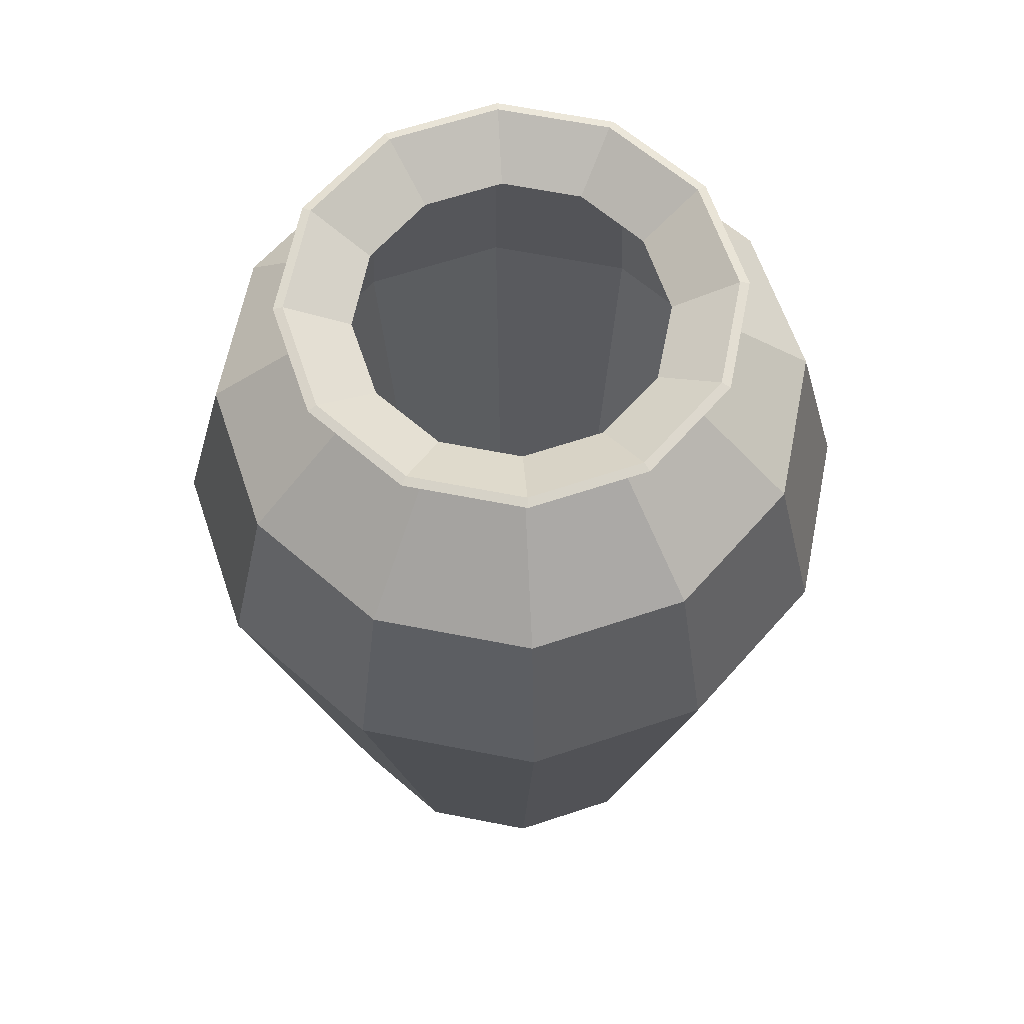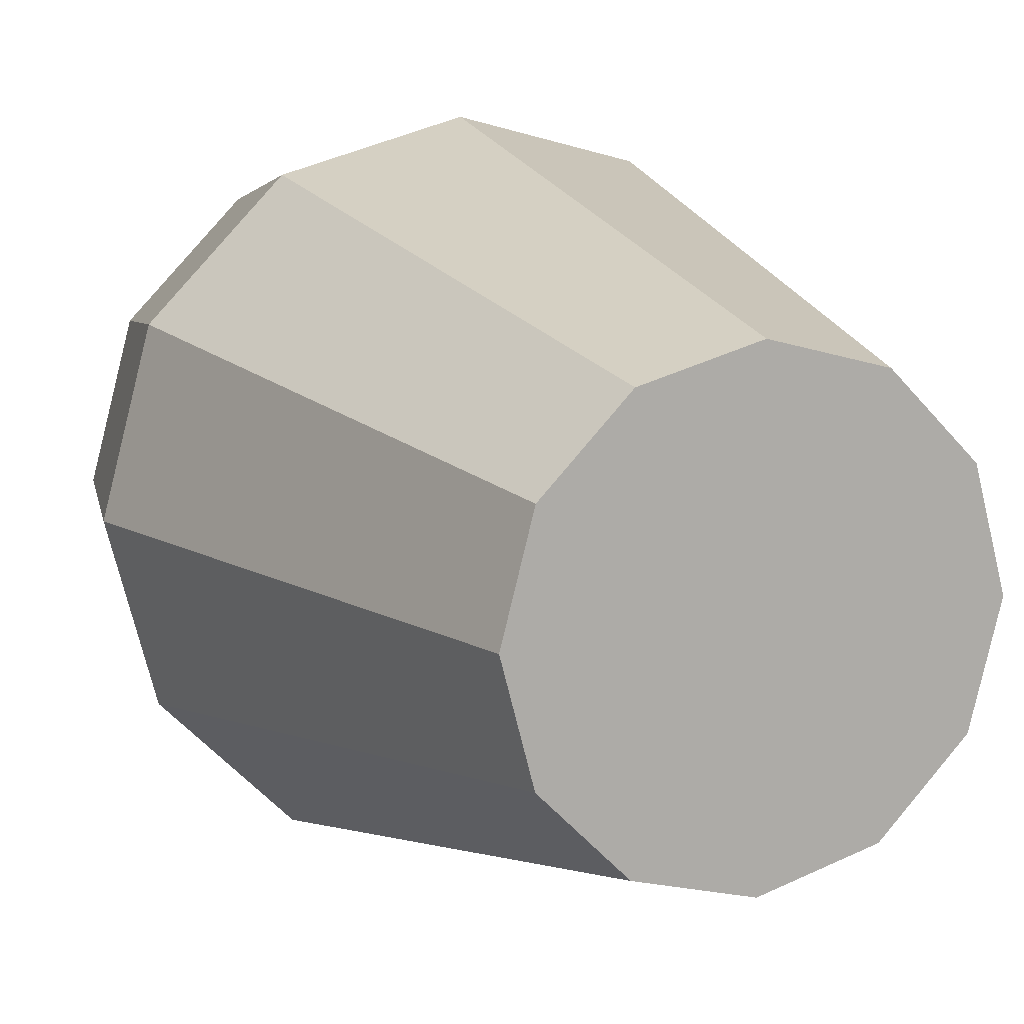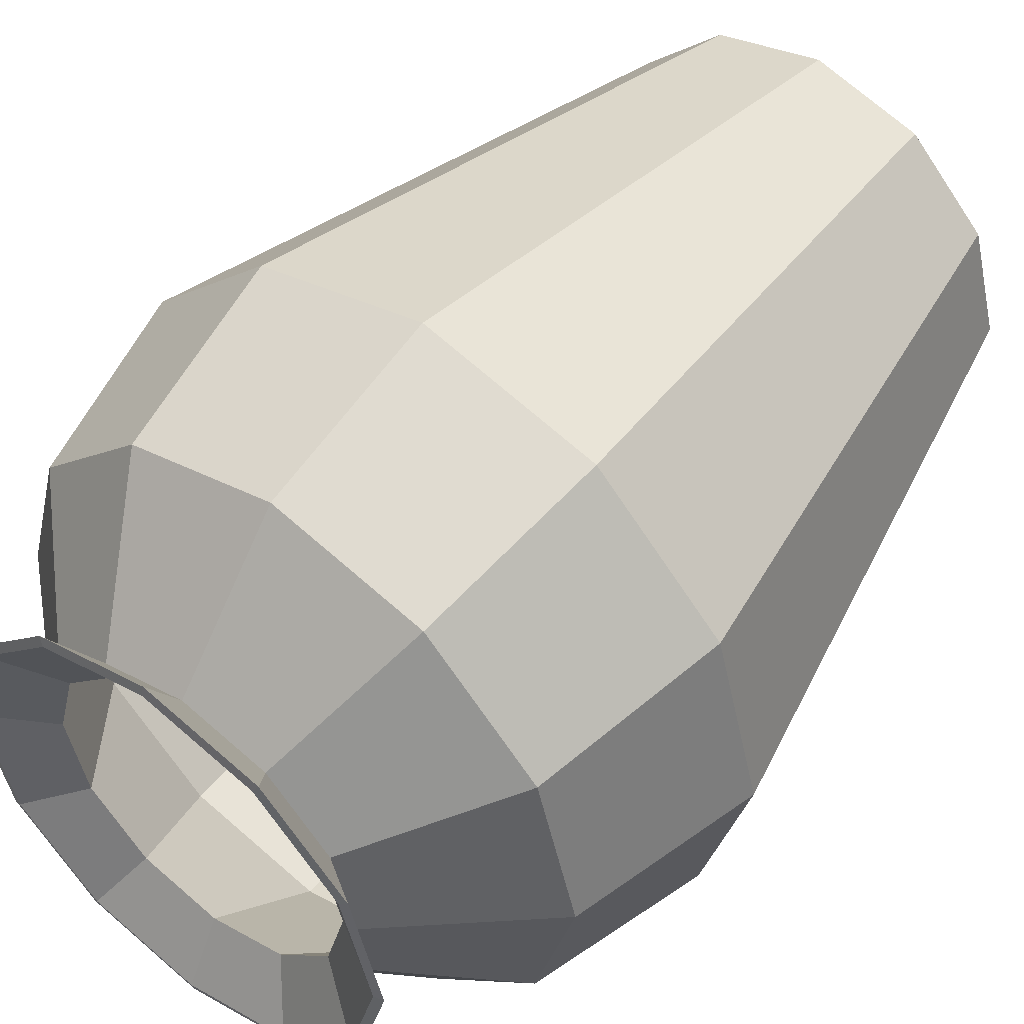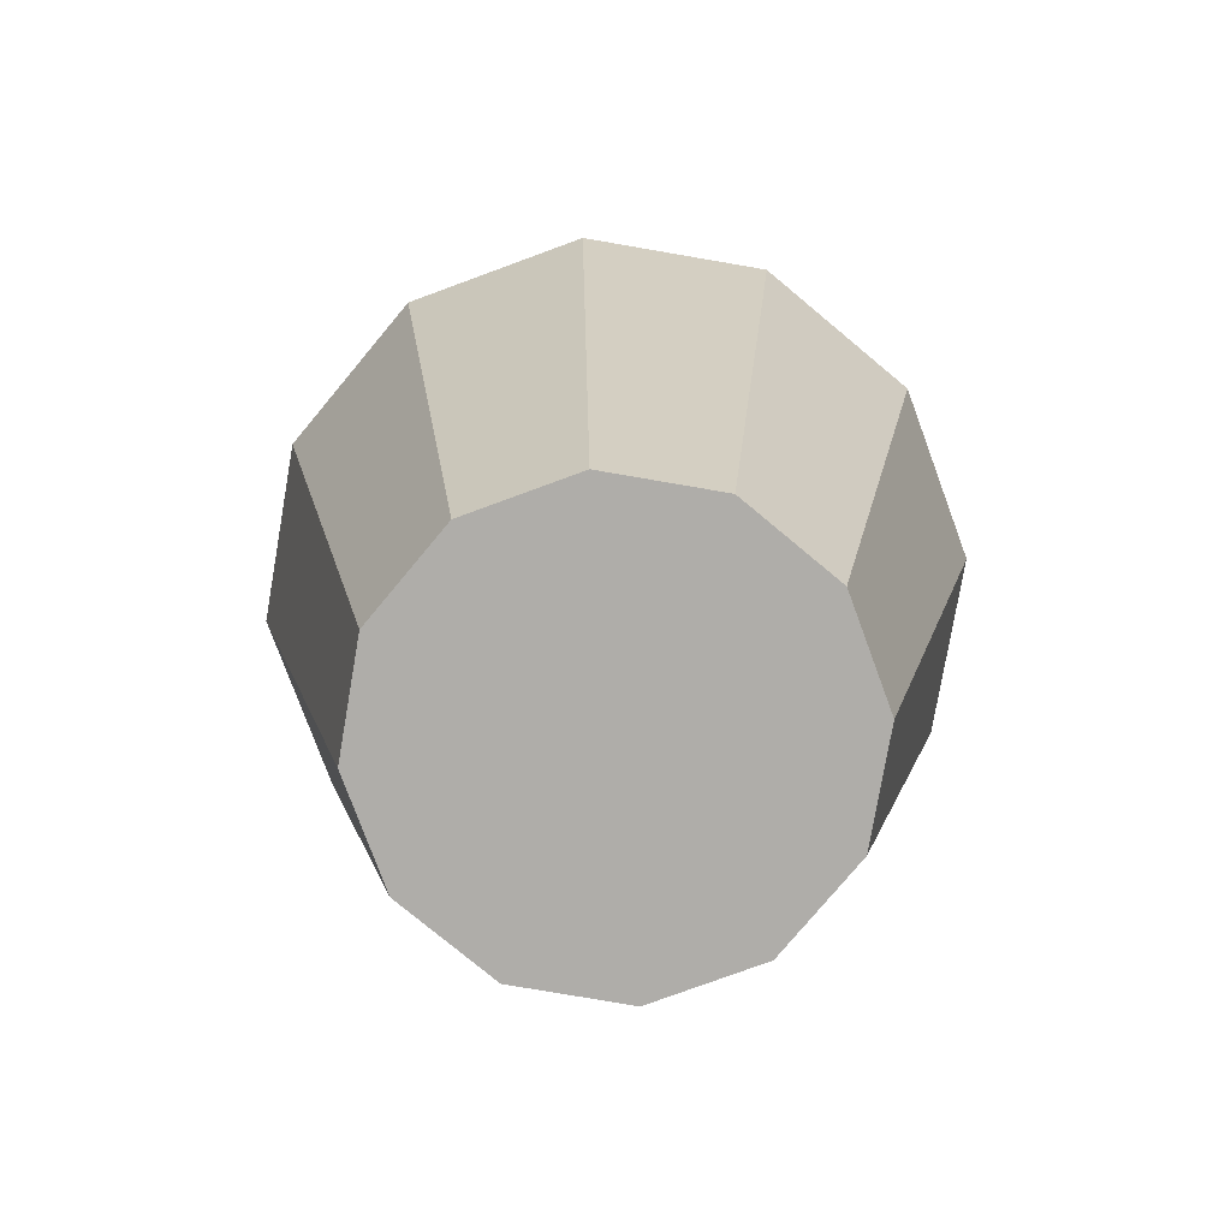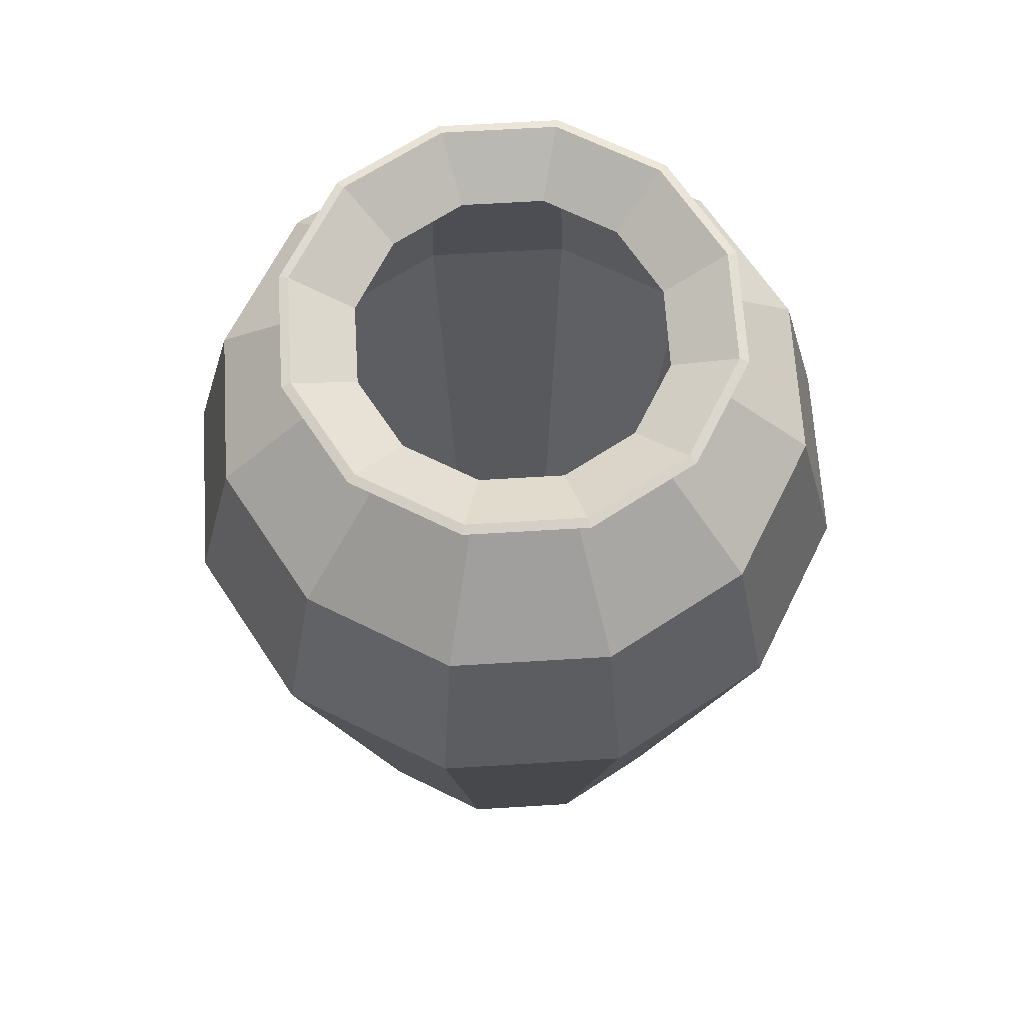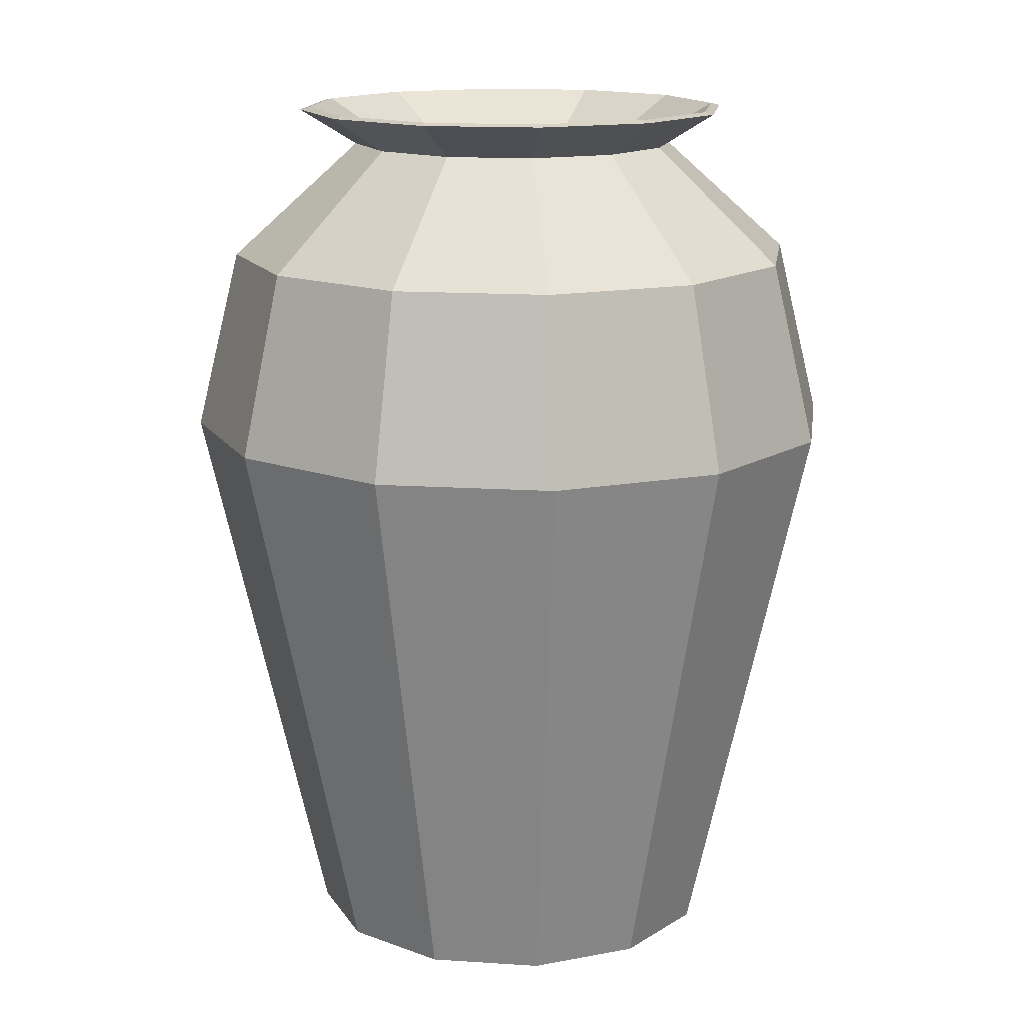
<metadata>
{"format":"obj","ext":"obj","renderer":"f3d","projection":"perspective","resolution":1024,"background":"white","views":[{"elev":62.9,"azim":146.3,"up":"+Y"},{"elev":11.8,"azim":-24.5,"up":"+Z"},{"elev":50.9,"azim":-141.8,"up":"+Z"},{"elev":-77.3,"azim":-114.8,"up":"+Y"},{"elev":66.1,"azim":101.5,"up":"+Y"},{"elev":15.1,"azim":143.0,"up":"+Y"}]}
</metadata>
<code>
o Pot_02_Cylinder.033
v 1.2e-05 0.5847 -0.1469
v 0.07346 0.5847 -0.1272
v 0.1272 0.5847 -0.07345
v 0.1469 0.5847 0
v 0.1272 0.5847 0.07345
v 0.07346 0.5847 0.1272
v 1.2e-05 0.5847 0.1469
v -0.07344 0.5847 0.1272
v -0.1272 0.5847 0.07345
v -0.1469 0.5847 0
v -0.1272 0.5847 -0.07345
v -0.07344 0.5847 -0.1272
v 0.07012 0 -0.1214
v 1.2e-05 0 -0.1402
v 0.1214 0 -0.07011
v 0.1402 0 0
v 0.1214 0 0.07011
v 0.07012 0 0.1214
v 1.2e-05 0 0.1402
v -0.0701 0 0.1214
v -0.1214 0 0.07011
v -0.1402 0 0
v -0.1214 0 -0.07011
v -0.0701 0 -0.1214
v 0.06996 0.00239 -0.1212
v 1.2e-05 0.00239 -0.1399
v 0.1212 0.00239 -0.06995
v 0.1399 0.00239 0
v 0.1212 0.00239 0.06995
v 0.06996 0.00239 0.1212
v 1.2e-05 0.00239 0.1399
v -0.06994 0.00239 0.1212
v -0.1211 0.00239 0.06995
v -0.1399 0.00239 0
v -0.1211 0.00239 -0.06995
v -0.06994 0.00239 -0.1212
v 0.07042 0.5862 -0.122
v 1.2e-05 0.5862 -0.1408
v 0.122 0.5862 -0.07041
v 0.1408 0.5862 0
v 0.122 0.5862 0.07041
v 0.07042 0.5862 0.122
v 1.2e-05 0.5862 0.1408
v -0.07039 0.5862 0.122
v -0.1219 0.5862 0.07041
v -0.1408 0.5862 0
v -0.1219 0.5862 -0.07041
v -0.0704 0.5862 -0.122
v 1.2e-05 0.4861 -0.1683
v -0.08415 0.4861 -0.1458
v -0.1458 0.4861 -0.08416
v -0.1683 0.4861 0
v -0.1458 0.4861 0.08416
v -0.08415 0.4861 0.1458
v 1.2e-05 0.4861 0.1683
v 0.08418 0.4861 0.1458
v 0.1458 0.4861 0.08416
v 0.1683 0.4861 0
v 0.1458 0.4861 -0.08416
v 0.08418 0.4861 -0.1458
v -0.09663 0.4855 -0.1674
v -0.1674 0.4855 -0.09664
v -0.1933 0.4855 0
v -0.1674 0.4855 0.09664
v -0.09663 0.4855 0.1674
v 1.2e-05 0.4855 0.1933
v 0.09665 0.4855 0.1674
v 0.1674 0.4855 0.09664
v 0.1933 0.4855 0
v 0.1674 0.4855 -0.09664
v 0.09665 0.4855 -0.1674
v 1.2e-05 0.4855 -0.1933
v 1.2e-05 0.3662 -0.2223
v 0.1112 0.3662 -0.1925
v 0.1925 0.3662 -0.1112
v 0.2223 0.3662 0
v 0.1925 0.3662 0.1112
v 0.1112 0.3662 0.1925
v 1.2e-05 0.3662 0.2223
v -0.1111 0.3662 0.1925
v -0.1925 0.3662 0.1112
v -0.2223 0.3662 0
v -0.1925 0.3662 -0.1112
v -0.1111 0.3662 -0.1925
v -0.09103 0.366 -0.1577
v -0.1577 0.366 -0.09104
v -0.1821 0.366 0
v -0.1577 0.366 0.09104
v -0.09103 0.366 0.1577
v 1.2e-05 0.366 0.1821
v 0.09106 0.366 0.1577
v 0.1577 0.366 0.09104
v 0.1821 0.366 0
v 0.1577 0.366 -0.09104
v 0.09106 0.366 -0.1577
v 1.2e-05 0.366 -0.1821
v 0.05449 0.5612 -0.09436
v 0.09437 0.5612 -0.05448
v 0.109 0.5612 0
v 0.09437 0.5612 0.05448
v 0.05449 0.5612 0.09436
v 1.2e-05 0.5612 0.109
v -0.05446 0.5612 0.09436
v -0.09435 0.5612 0.05448
v -0.1089 0.5612 0
v -0.09435 0.5612 -0.05448
v -0.05446 0.5612 -0.09436
v 1.2e-05 0.5612 -0.109
v 1.2e-05 0.562 -0.1001
v 0.05007 0.562 -0.08671
v 0.08672 0.562 -0.05006
v 0.1001 0.562 0
v 0.08672 0.562 0.05006
v 0.05007 0.562 0.08671
v 1.2e-05 0.562 0.1001
v -0.05005 0.562 0.08671
v -0.08669 0.562 0.05006
v -0.1001 0.562 0
v -0.08669 0.562 -0.05006
v -0.05005 0.562 -0.08671
f 13 15 16 17 18 19 20 21 22 23 24 14
f 109 38 48 120
f 97 98 70 71
f 98 99 69 70
f 99 100 68 69
f 100 101 67 68
f 101 102 66 67
f 102 103 65 66
f 103 104 64 65
f 104 105 63 64
f 105 106 62 63
f 106 107 61 62
f 107 108 72 61
f 25 26 36 35 34 33 32 31 30 29 28 27
f 95 60 49 96
f 94 59 60 95
f 93 58 59 94
f 92 57 58 93
f 91 56 57 92
f 90 55 56 91
f 89 54 55 90
f 88 53 54 89
f 87 52 53 88
f 86 51 52 87
f 85 50 51 86
f 96 49 50 85
f 10 9 45 46
f 7 6 42 43
f 4 3 39 40
f 11 10 46 47
f 8 7 43 44
f 5 4 40 41
f 12 11 47 48
f 2 1 38 37
f 9 8 44 45
f 6 5 41 42
f 1 12 48 38
f 3 2 37 39
f 23 83 84 24
f 22 82 83 23
f 21 81 82 22
f 20 80 81 21
f 19 79 80 20
f 18 78 79 19
f 17 77 78 18
f 16 76 77 17
f 15 75 76 16
f 13 74 75 15
f 14 73 74 13
f 120 48 47 119
f 119 47 46 118
f 118 46 45 117
f 117 45 44 116
f 116 44 43 115
f 115 43 42 114
f 114 42 41 113
f 113 41 40 112
f 112 40 39 111
f 111 39 37 110
f 110 37 38 109
f 61 72 73 84
f 26 25 95 96
f 62 61 84 83
f 63 62 83 82
f 64 63 82 81
f 65 64 81 80
f 66 65 80 79
f 67 66 79 78
f 68 67 78 77
f 69 68 77 76
f 70 69 76 75
f 71 70 75 74
f 108 1 2 97
f 36 26 96 85
f 35 36 85 86
f 34 35 86 87
f 33 34 87 88
f 32 33 88 89
f 31 32 89 90
f 30 31 90 91
f 29 30 91 92
f 28 29 92 93
f 27 28 93 94
f 25 27 94 95
f 73 72 71 74
f 72 108 97 71
f 12 1 108 107
f 11 12 107 106
f 10 11 106 105
f 9 10 105 104
f 8 9 104 103
f 7 8 103 102
f 6 7 102 101
f 5 6 101 100
f 4 5 100 99
f 3 4 99 98
f 2 3 98 97
f 60 110 109 49
f 59 111 110 60
f 58 112 111 59
f 57 113 112 58
f 56 114 113 57
f 55 115 114 56
f 54 116 115 55
f 53 117 116 54
f 52 118 117 53
f 51 119 118 52
f 50 120 119 51
f 49 109 120 50
f 24 84 73 14

</code>
